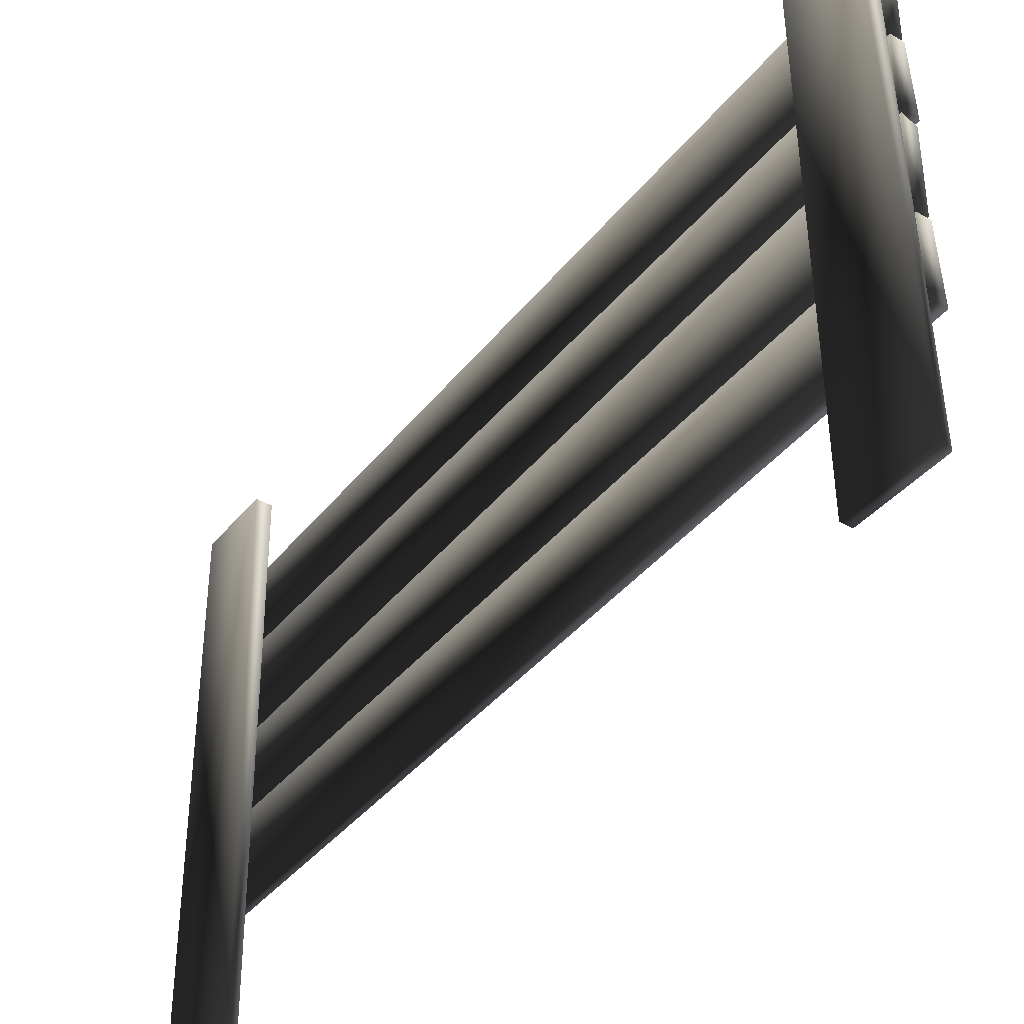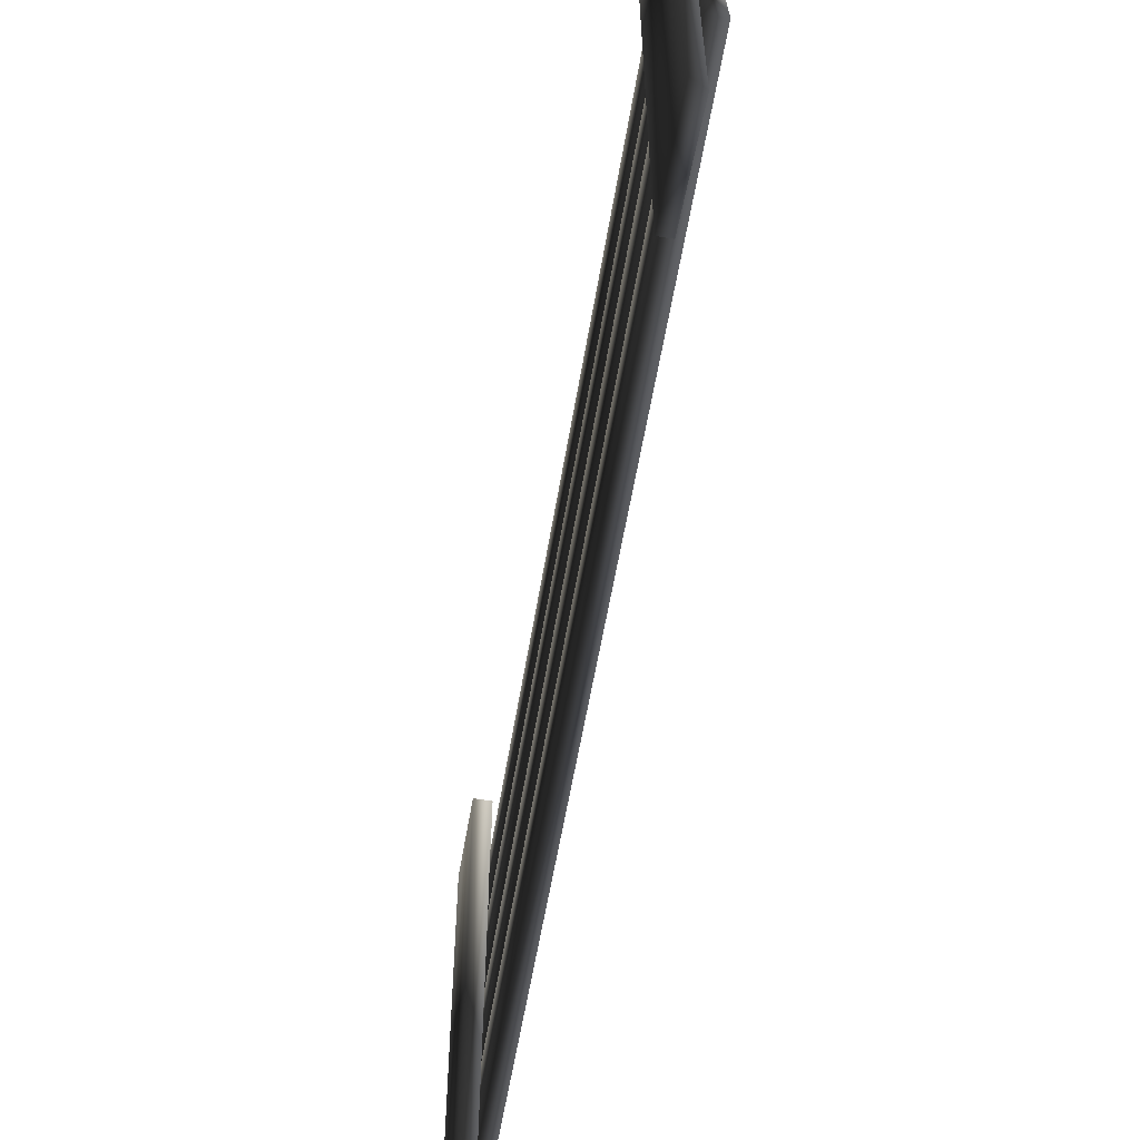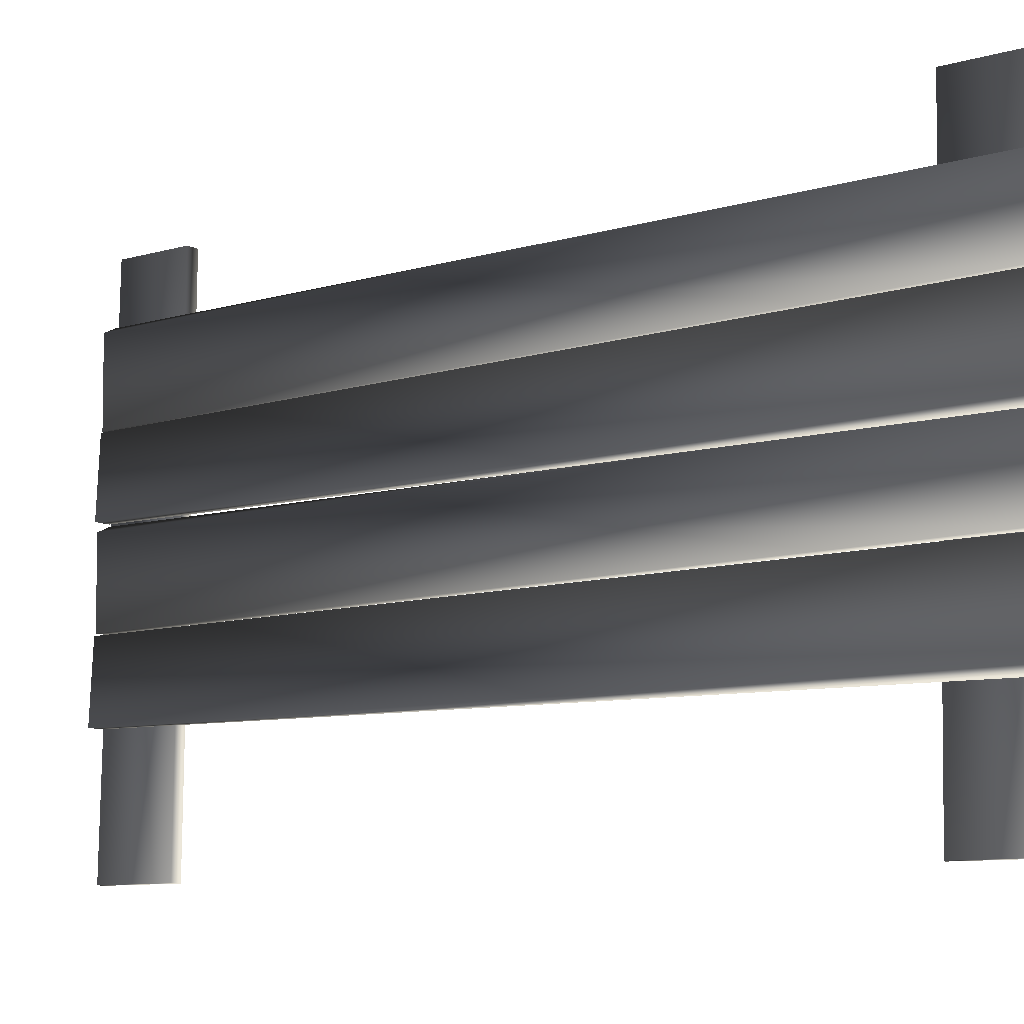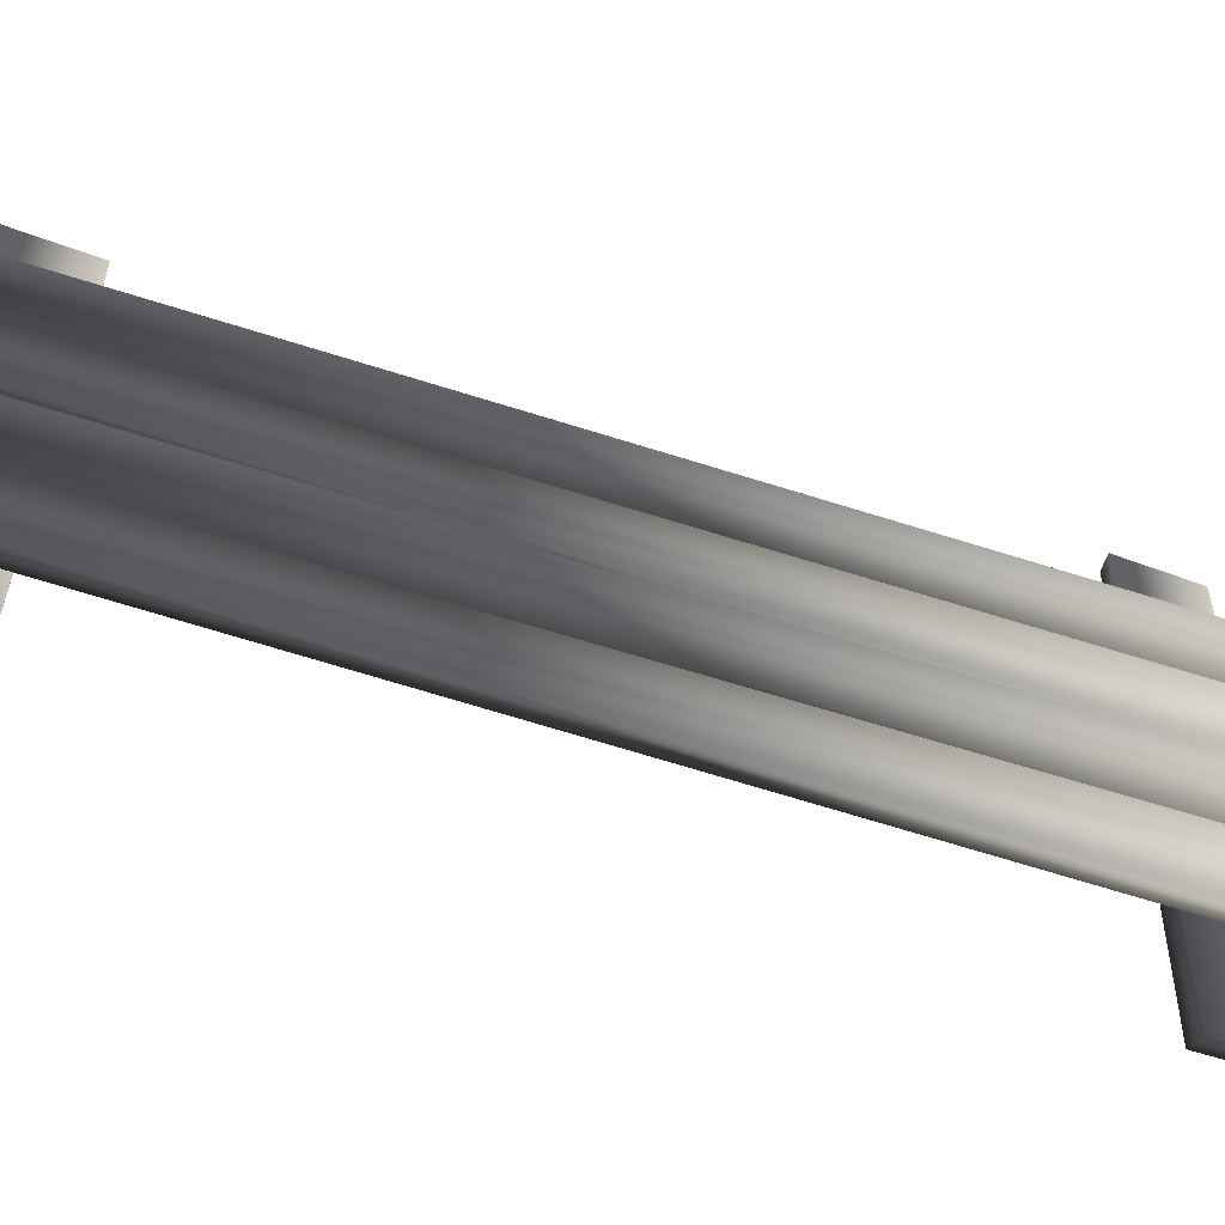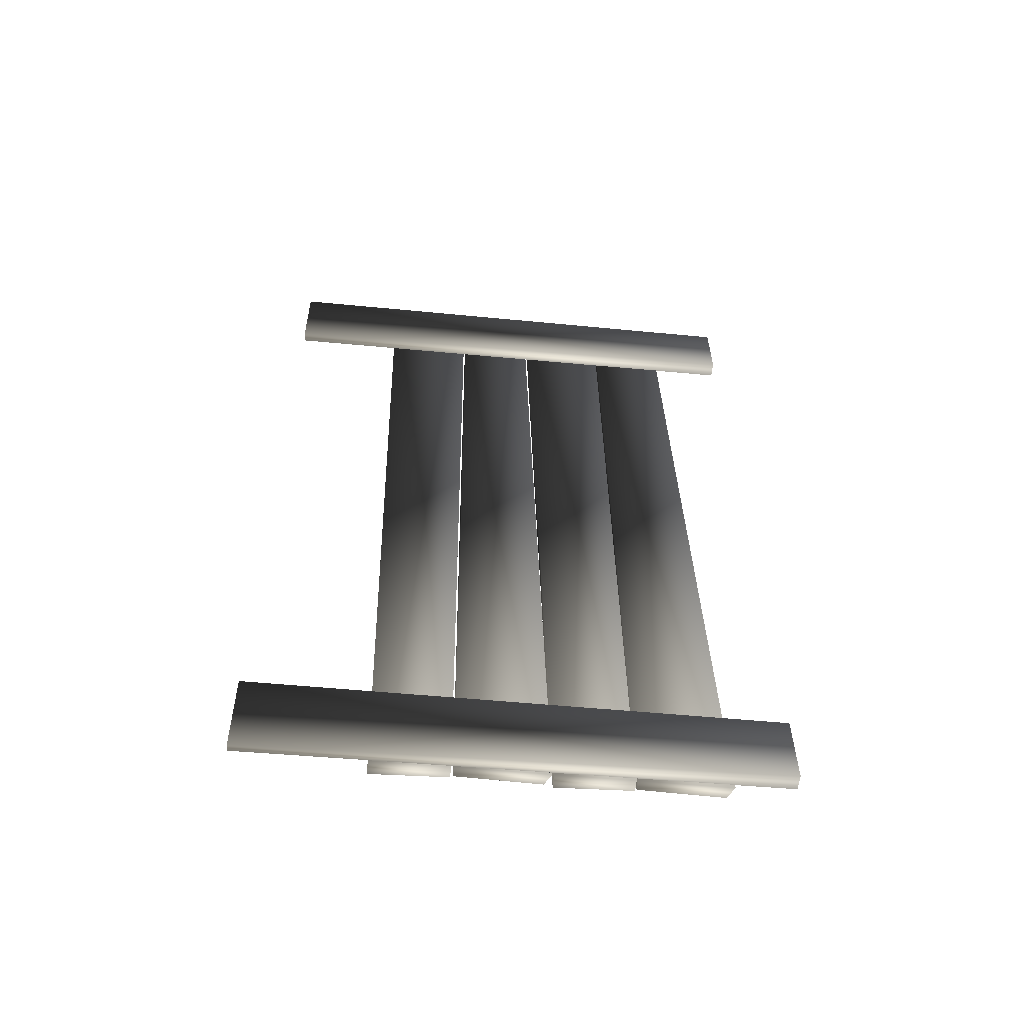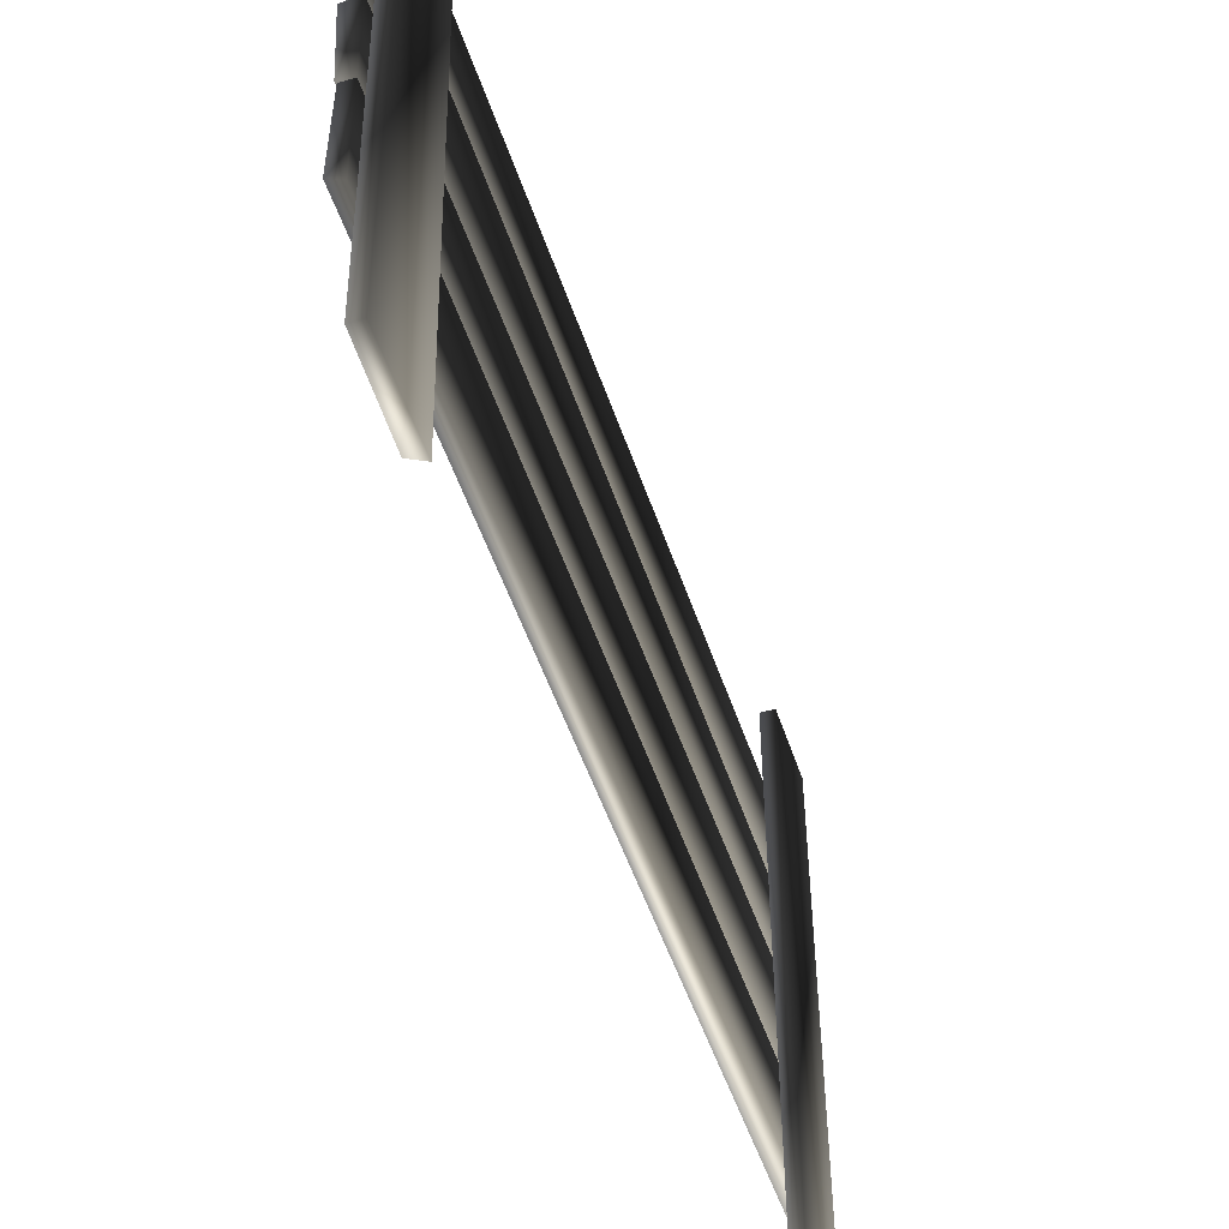
<metadata>
{"format":"obj","ext":"obj","renderer":"f3d","projection":"perspective","resolution":1024,"background":"white","views":[{"elev":-40.2,"azim":144.7,"up":"+Y"},{"elev":-60.1,"azim":170.3,"up":"+Y"},{"elev":-10.3,"azim":-50.8,"up":"+Y"},{"elev":-57.7,"azim":-108.4,"up":"+Y"},{"elev":-56.8,"azim":84.0,"up":"+Z"},{"elev":-48.3,"azim":17.3,"up":"+Y"}]}
</metadata>
<code>
v  -0.6197 -29.74 4.881
v  0.6169 -29.74 4.881
v  0.6169 29.65 5.377
v  -0.8062 29.65 5.377
v  0.6169 29.73 -3.222
v  -1.169 29.73 -3.222
v  0.6169 -29.65 -5.377
v  -0.8447 -29.66 -4.649
v  -0.6196 -30.49 94.43
v  0.6169 -30.49 94.43
v  0.6169 28.91 94.92
v  -0.8061 28.91 94.92
v  0.6169 28.98 86.32
v  -1.169 28.98 86.32
v  0.6169 -30.4 84.17
v  -0.8446 -30.41 84.9
v  -2.317 12.81 -3.991
v  -1.08 12.81 -3.991
v  -1.08 11.99 95.33
v  -2.503 11.99 95.33
v  -1.08 20.58 95.4
v  -2.866 20.58 95.4
v  -1.08 23.07 -3.905
v  -2.542 22.34 -3.911
v  -2.317 11.83 95.33
v  -1.08 11.83 95.33
v  -1.08 12.66 -3.992
v  -2.503 12.66 -3.992
v  -1.08 4.059 -4.064
v  -2.866 4.059 -4.064
v  -1.08 1.571 95.24
v  -2.542 2.3 95.25
v  -2.317 -6.427 -4.151
v  -1.08 -6.427 -4.151
v  -1.08 -7.257 95.17
v  -2.503 -7.257 95.17
v  -1.08 1.343 95.24
v  -2.866 1.343 95.24
v  -1.08 3.831 -4.066
v  -2.542 3.102 -4.072
v  -2.317 -7.529 95.16
v  -1.08 -7.529 95.16
v  -1.08 -6.7 -4.154
v  -2.503 -6.7 -4.154
v  -1.08 -15.3 -4.225
v  -2.866 -15.3 -4.225
v  -1.08 -17.79 95.08
v  -2.542 -17.06 95.08
o Cube_294
g Cube_294
f 1 2 3 4
f 4 3 5 6
f 6 5 7 8
f 8 7 2 1
f 4 6 8 1
f 5 3 2 7
f 9 10 11 12
f 12 11 13 14
f 14 13 15 16
f 16 15 10 9
f 12 14 16 9
f 13 11 10 15
f 17 18 19 20
f 20 19 21 22
f 22 21 23 24
f 24 23 18 17
f 20 22 24 17
f 21 19 18 23
f 25 26 27 28
f 28 27 29 30
f 30 29 31 32
f 32 31 26 25
f 28 30 32 25
f 29 27 26 31
f 33 34 35 36
f 36 35 37 38
f 38 37 39 40
f 40 39 34 33
f 36 38 40 33
f 37 35 34 39
f 41 42 43 44
f 44 43 45 46
f 46 45 47 48
f 48 47 42 41
f 44 46 48 41
f 45 43 42 47

</code>
